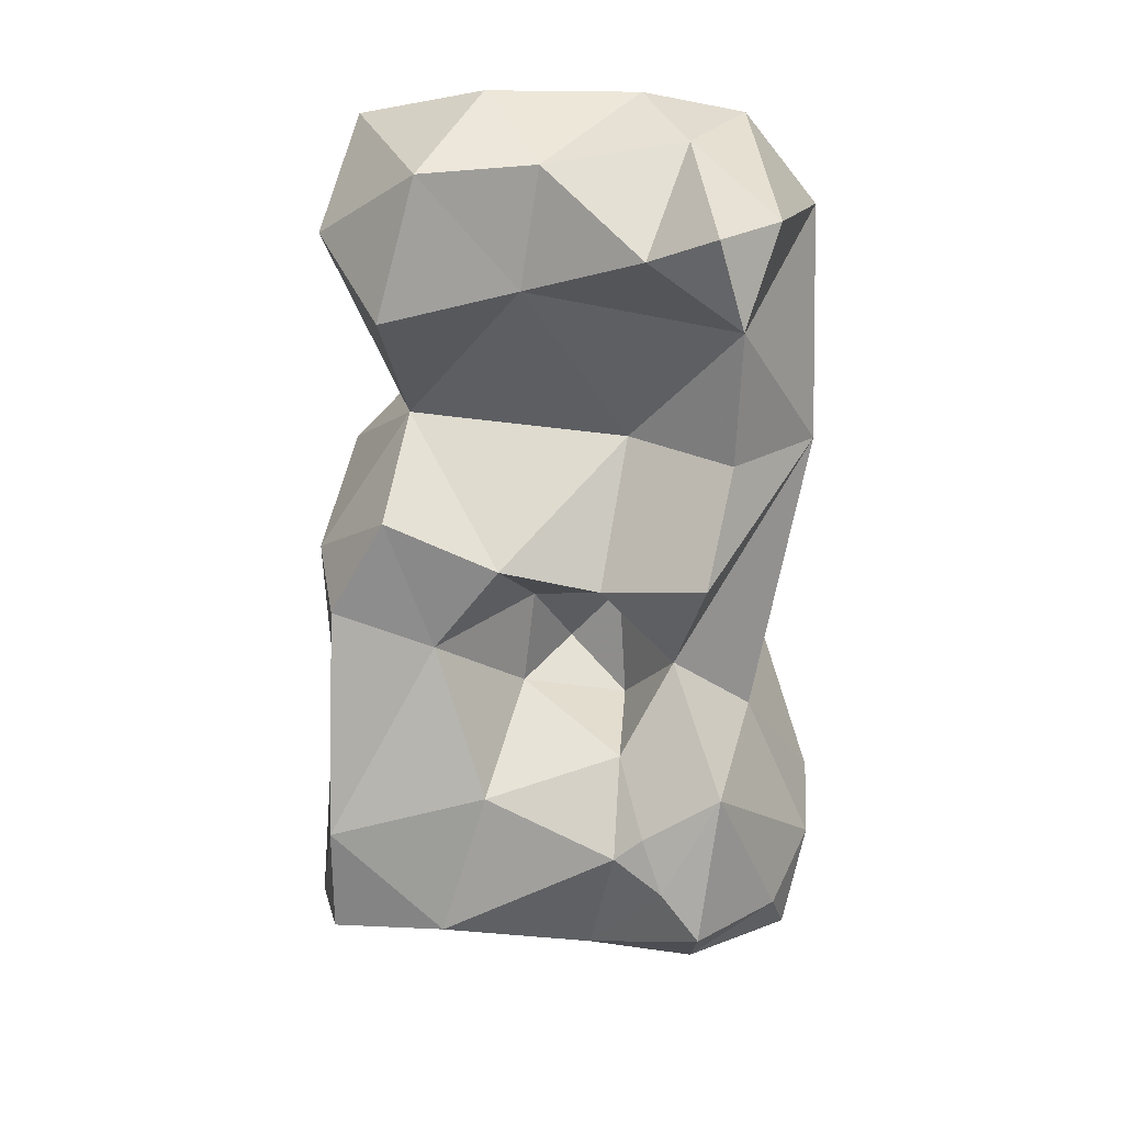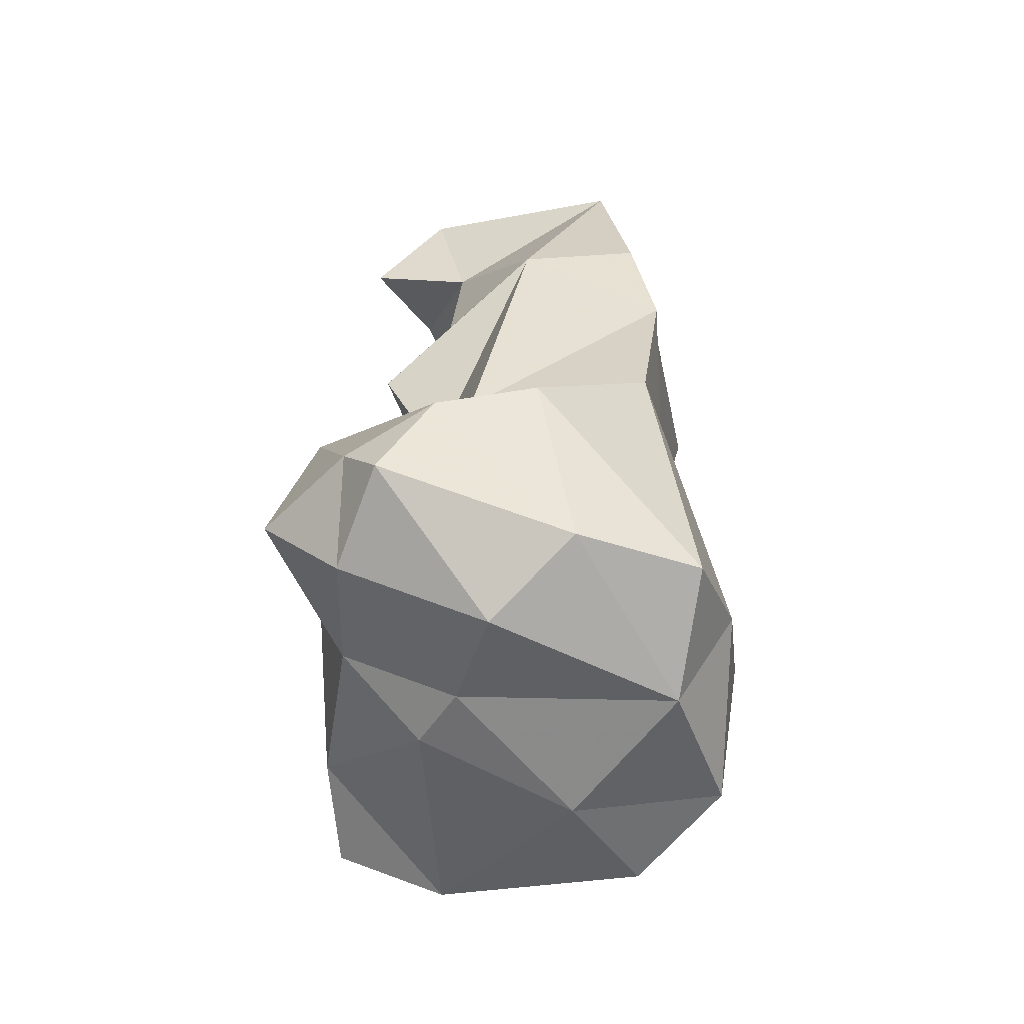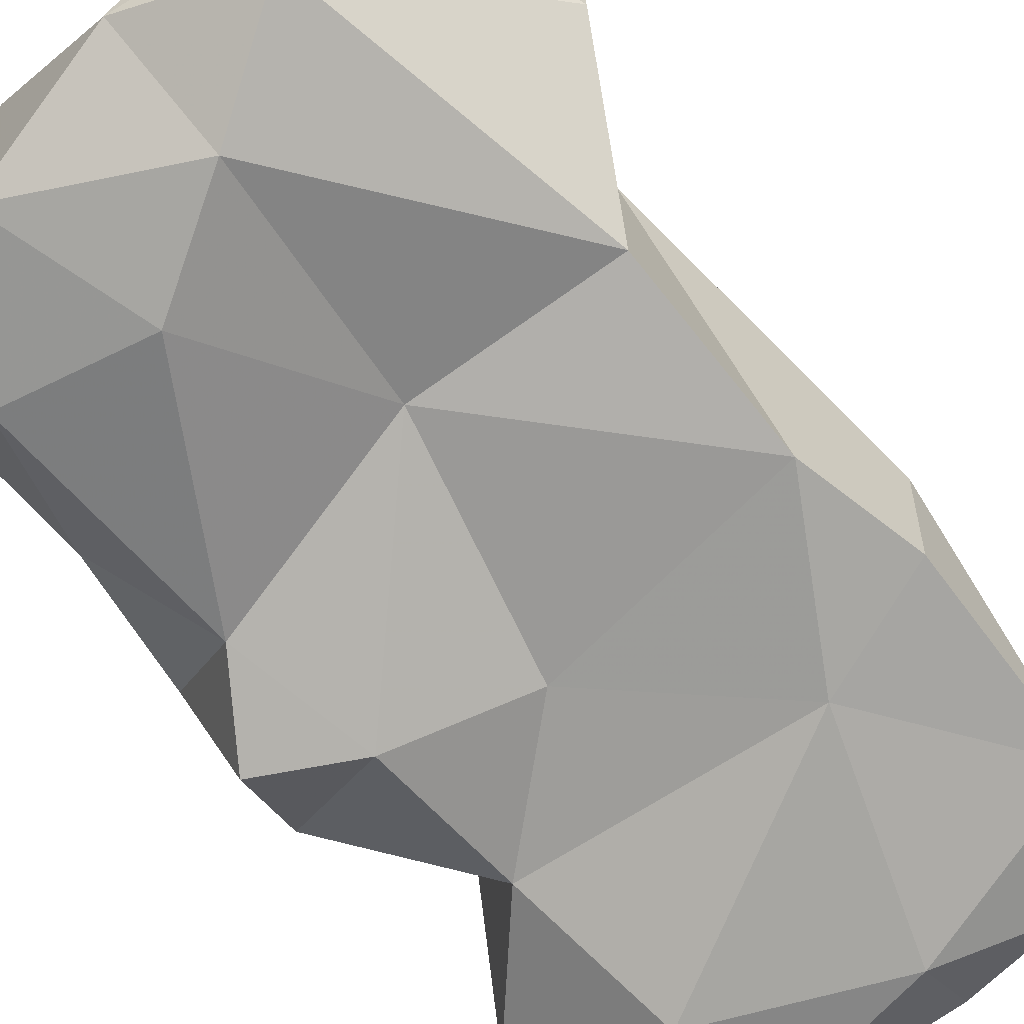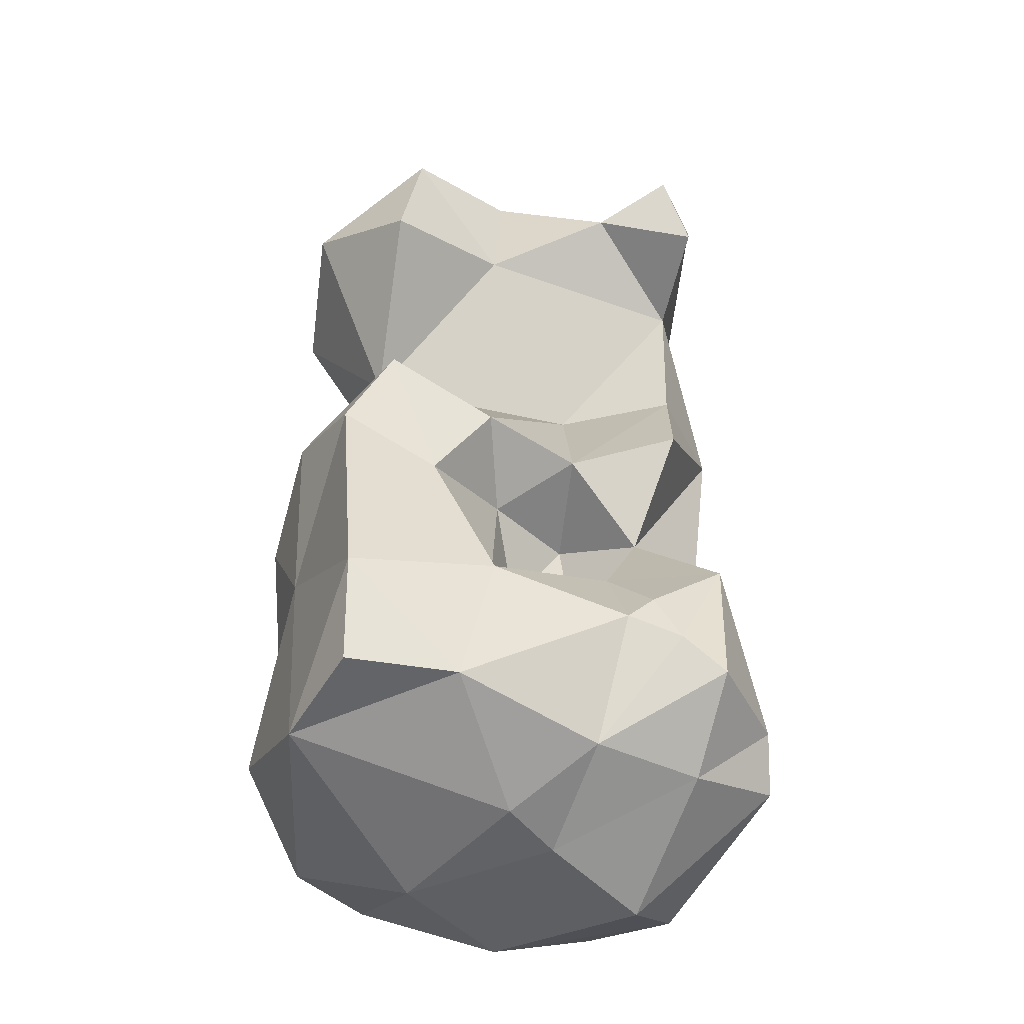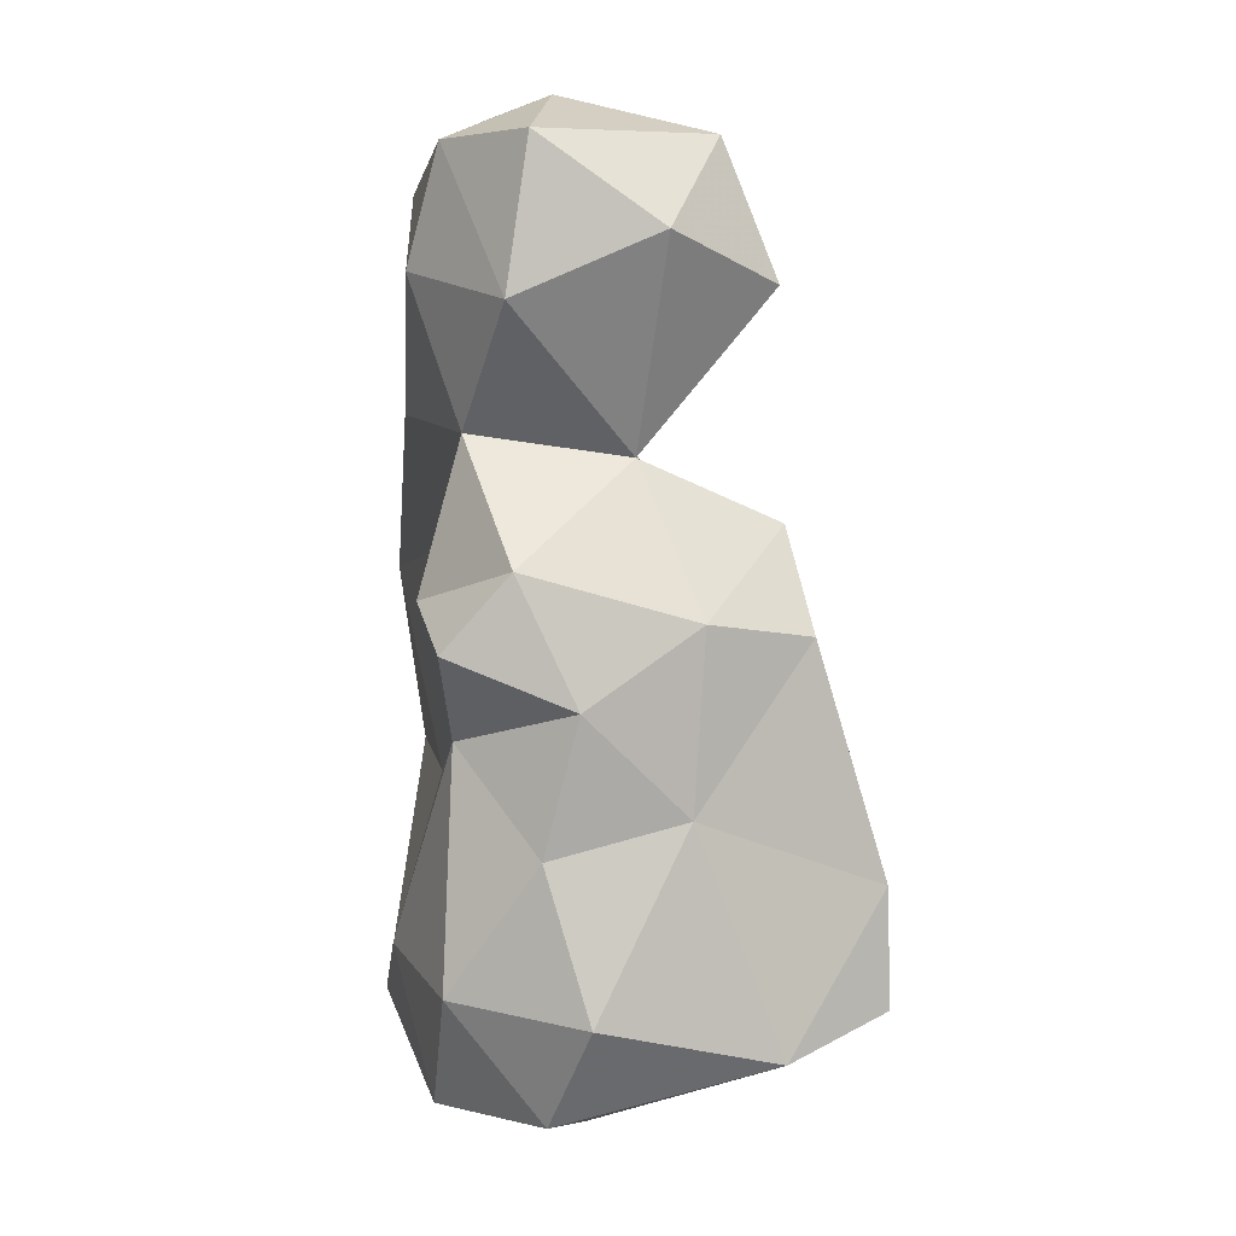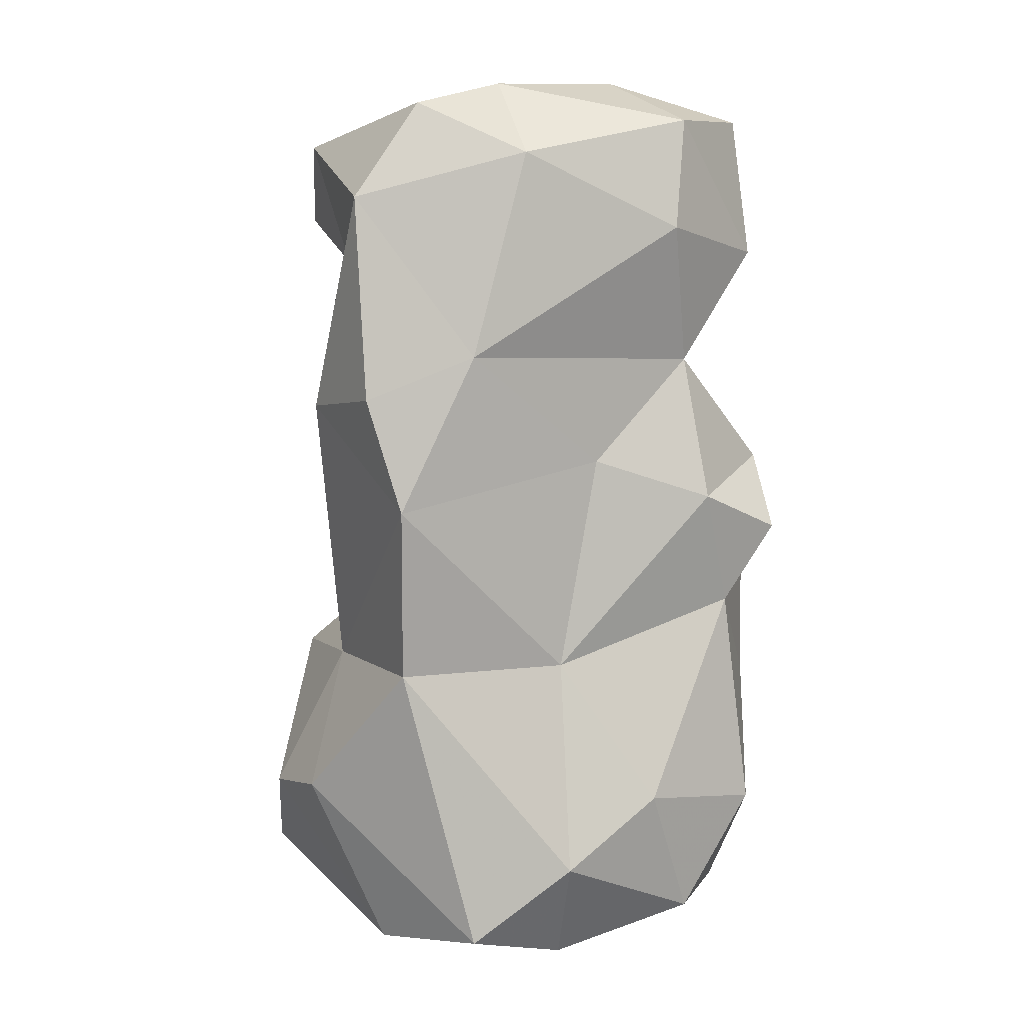
<metadata>
{"format":"obj","ext":"obj","renderer":"f3d","projection":"perspective","resolution":1024,"background":"white","views":[{"elev":29.6,"azim":-172.7,"up":"+Z"},{"elev":-63.4,"azim":-82.1,"up":"+Z"},{"elev":-72.7,"azim":-143.6,"up":"+Y"},{"elev":-33.6,"azim":167.1,"up":"+Z"},{"elev":6.4,"azim":80.5,"up":"+Z"},{"elev":7.7,"azim":-24.3,"up":"+Z"}]}
</metadata>
<code>
v -0.06897 -0.05849 -0.1868
v -0.06718 -0.1161 -0.1181
v 0.1308 -0.2282 0.1491
v -0.2074 -0.1104 -0.2592
v 0.01686 -0.1397 -0.3424
v -0.01671 -0.354 -0.3821
v -0.1666 -0.2911 -0.3659
v -0.09298 -0.06134 -0.166
v -0.2161 -0.1399 -0.3028
v -0.03015 -0.4067 -0.2886
v 0.2267 -0.2762 -0.2603
v 0.05488 -0.4072 -0.2308
v 0.1492 -0.3686 -0.05824
v -0.1585 -0.07036 -0.1249
v -0.02942 -0.1775 -0.3568
v -0.04605 -0.08406 -0.2995
v -0.01804 -0.3607 -0.1089
v -0.1136 -0.2165 -0.392
v 0.177 -0.0432 -0.1722
v -0.2287 -0.2717 -0.2194
v -0.1454 -0.03159 -0.247
v 0.08203 -0.2576 -0.3735
v -0.2173 -0.2644 0.1283
v -0.136 -0.09612 -0.3156
v -0.1121 -0.04356 -0.2101
v -0.2331 -0.1879 -0.2343
v -0.1742 -0.2063 -0.1116
v -0.1379 -0.1175 0.05158
v 0.08046 -0.04529 -0.2679
v 0.2078 -0.1275 -0.2979
v 0.01723 -0.3608 0.07677
v -0.1727 -0.3608 -0.1061
v -0.1154 -0.385 -0.3512
v -0.05898 -0.2308 0.1363
v -0.0537 -0.2337 -0.01834
v 0.09351 -0.1143 -0.01764
v 0.2041 -0.1984 -0.1127
v -0.112 -0.3807 0.1752
v 0.07917 -0.3942 0.2874
v -0.1809 -0.3815 0.04213
v 0.2072 -0.1896 0.03203
v 0.2013 -0.3294 0.07188
v -0.1047 -0.2355 0.4
v -0.1569 -0.1884 0.2559
v 0.02538 -0.1769 0.2878
v -0.2067 -0.3422 0.3129
v -0.0606 -0.3762 0.3521
v 0.06913 -0.2816 0.4203
v 0.199 -0.2152 0.3151
v 0.1028 -0.3805 -0.346
v 0.1691 -0.3793 -0.2475
v 0.174 -0.3026 -0.3478
v 0.2167 -0.2833 -0.02959
v 0.2026 -0.3093 -0.1399
v 0.1345 -0.1152 0.09905
v 0.1164 -0.3915 0.0432
v 0.1094 -0.3561 0.1675
v 0.1897 -0.333 0.2649
v 0.1822 -0.314 0.3858
v 0.09883 -0.3704 0.3833
v 0.1909 -0.3827 0.01072
v 0.02564 -0.1807 -0.08665
v 0.04539 -0.0734 -0.1437
v -0.06192 -0.2123 -0.1121
v -0.1087 -0.1623 -0.04689
v -0.04552 -0.1461 0.02827
v 0.01759 -0.1916 -0.003674
v 0.03881 -0.1248 0.05394
v -0.07922 -0.1389 0.3332
v -0.1831 -0.1665 0.3618
v 0.177 -0.0406 -0.2688
v -0.009397 -0.2414 -0.07364
v 0.1791 -0.1014 0.01792
v -0.1532 -0.1784 0.1392
v -0.1438 -0.3314 0.3946
v -0.05822 -0.3114 0.4148
v -0.2061 -0.3651 0.1394
v -0.1598 -0.09909 0.2952
v -0.1381 -0.1054 0.3679
v 0.1064 -0.1597 0.3894
v 0.1328 -0.1198 0.2771
v 0.01279 -0.2024 0.3866
f 51 52 11
f 73 41 37
f 60 39 58
f 76 47 60
f 48 76 60
f 65 28 66
f 65 66 35
f 27 20 32
f 19 29 63
f 36 67 68
f 28 65 23
f 27 26 20
f 16 15 24
f 34 45 3
f 54 51 11
f 51 13 12
f 54 13 51
f 42 57 56
f 42 3 57
f 57 39 38
f 19 37 30
f 75 43 70
f 46 75 70
f 31 38 40
f 31 40 17
f 40 32 17
f 32 40 27
f 40 23 27
f 46 38 47
f 23 46 44
f 47 38 39
f 44 45 34
f 56 17 13
f 56 31 17
f 79 43 69
f 79 70 43
f 29 5 16
f 22 50 6
f 10 6 50
f 29 30 5
f 34 3 68
f 46 47 75
f 1 29 16
f 63 29 1
f 12 50 51
f 17 12 13
f 37 54 11
f 30 52 22
f 30 11 52
f 2 63 1
f 71 30 29
f 19 71 29
f 19 30 71
f 15 5 22
f 37 41 53
f 54 53 13
f 37 53 54
f 36 63 62
f 35 66 67
f 80 45 82
f 48 80 82
f 46 70 44
f 66 68 67
f 66 34 68
f 37 11 30
f 60 47 39
f 57 58 39
f 57 3 58
f 49 58 3
f 61 56 13
f 42 56 61
f 53 61 13
f 53 42 61
f 17 10 12
f 44 34 74
f 23 44 74
f 55 3 41
f 68 3 55
f 82 69 43
f 82 45 69
f 36 68 55
f 2 64 62
f 2 62 63
f 19 73 37
f 36 73 19
f 76 48 82
f 41 42 53
f 36 62 67
f 35 67 72
f 72 67 62
f 73 55 41
f 36 55 73
f 28 23 74
f 66 28 74
f 66 74 34
f 75 47 76
f 43 75 76
f 77 23 40
f 38 77 40
f 46 23 77
f 38 46 77
f 44 70 78
f 44 78 69
f 80 59 49
f 48 59 80
f 43 76 82
f 41 3 42
f 30 22 5
f 2 65 64
f 65 35 64
f 79 78 70
f 79 69 78
f 44 69 45
f 65 27 23
f 59 58 49
f 1 25 8
f 36 19 63
f 6 33 7
f 6 10 33
f 32 20 33
f 10 32 33
f 22 52 50
f 51 50 52
f 81 80 49
f 81 45 80
f 33 20 7
f 26 14 4
f 27 14 26
f 81 49 3
f 81 3 45
f 20 26 7
f 18 7 9
f 26 9 7
f 24 18 9
f 15 18 24
f 8 14 2
f 10 17 32
f 31 57 38
f 21 4 14
f 21 14 25
f 72 64 35
f 15 22 6
f 1 8 2
f 18 6 7
f 15 6 18
f 59 60 58
f 48 60 59
f 25 14 8
f 1 16 25
f 21 16 24
f 25 16 21
f 9 26 4
f 24 9 4
f 72 62 64
f 56 57 31
f 65 14 27
f 2 14 65
f 10 50 12
f 24 4 21
f 16 5 15

</code>
